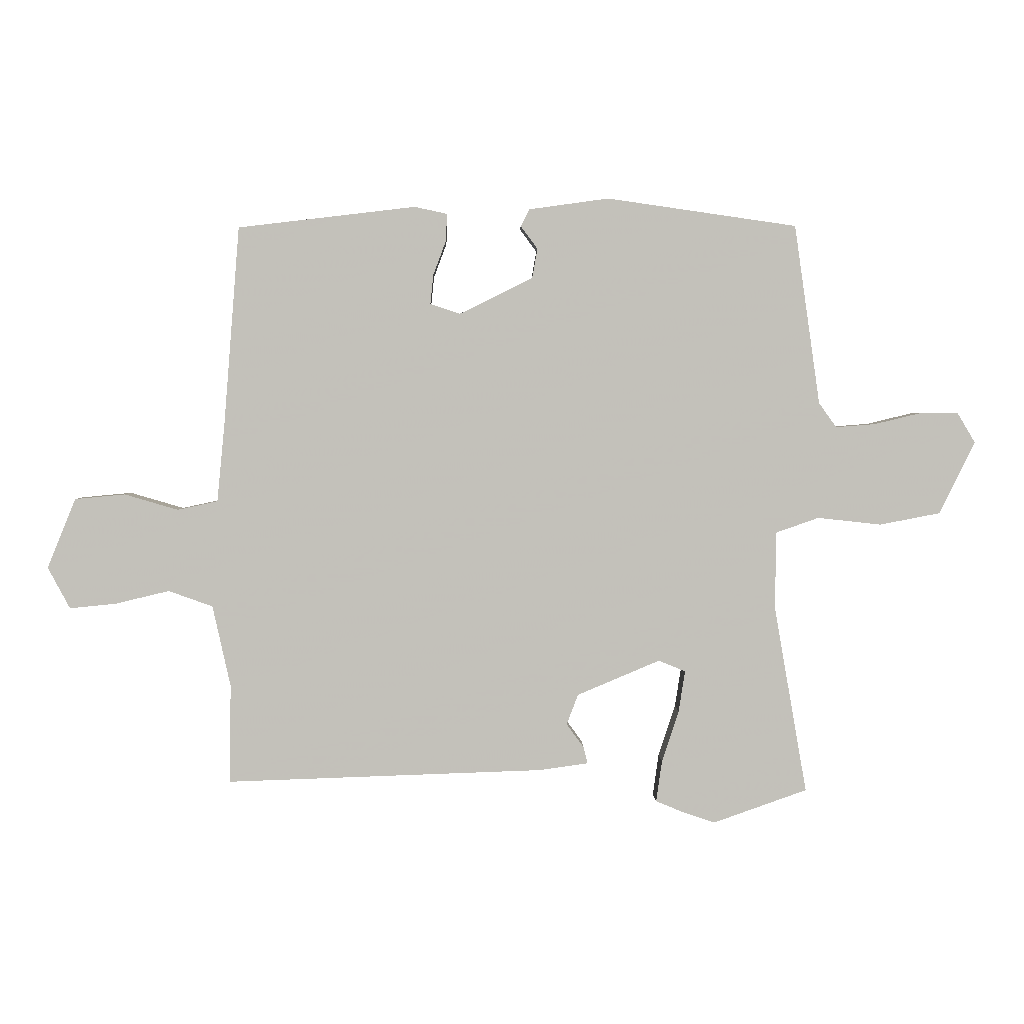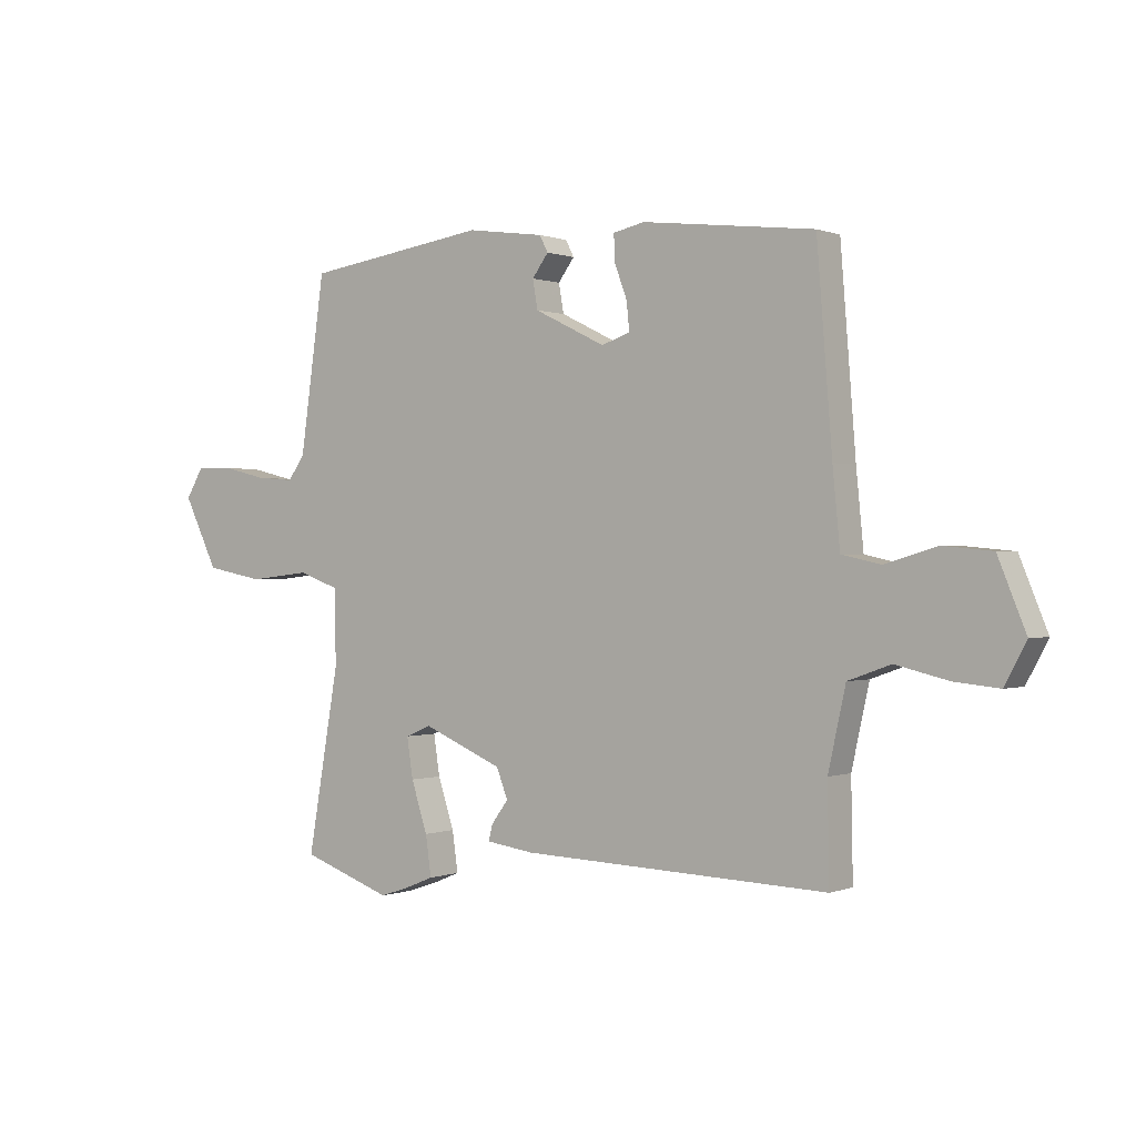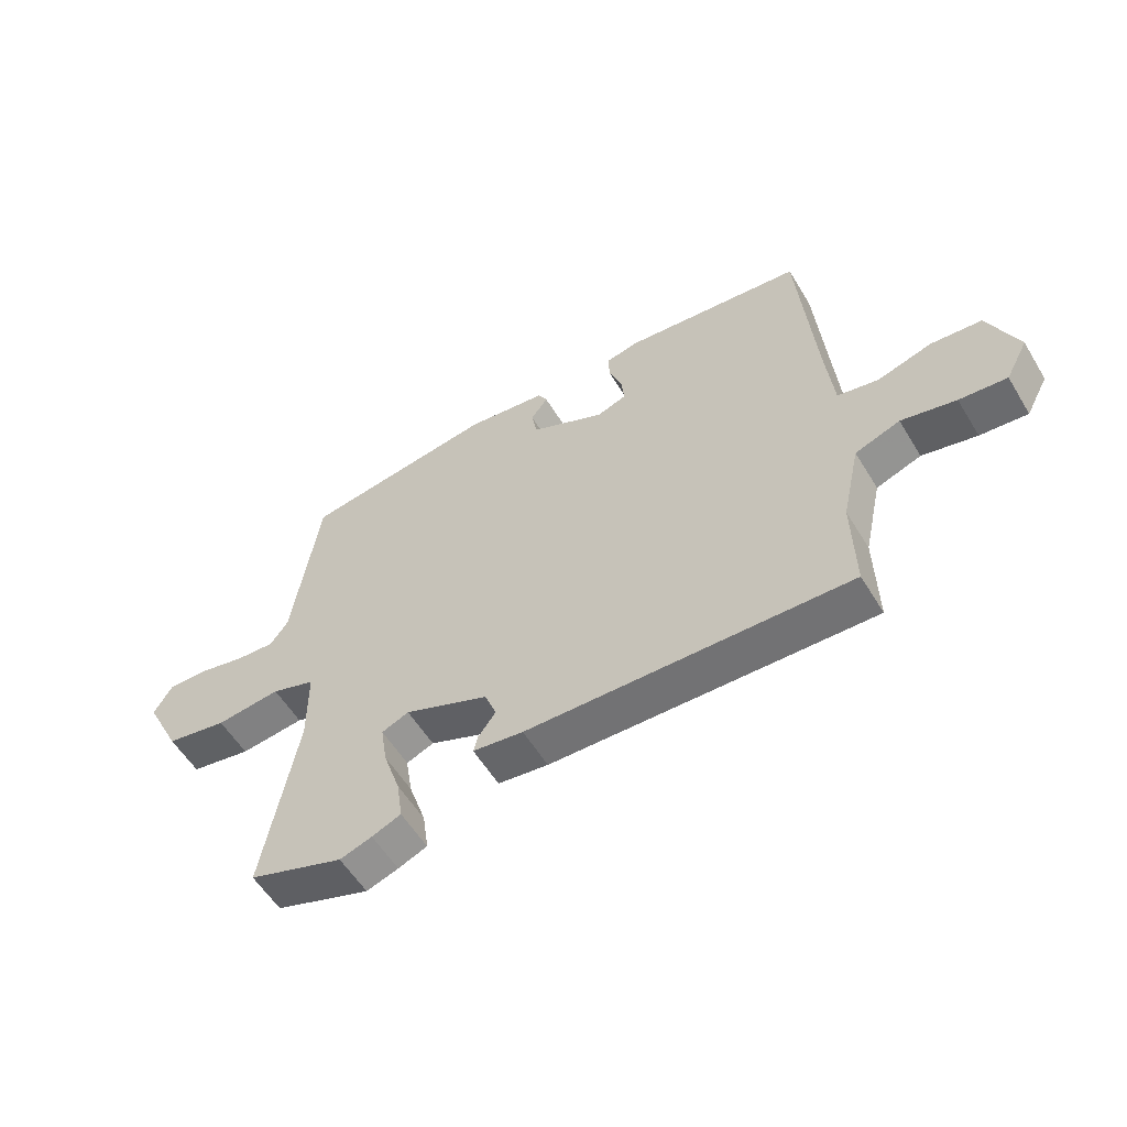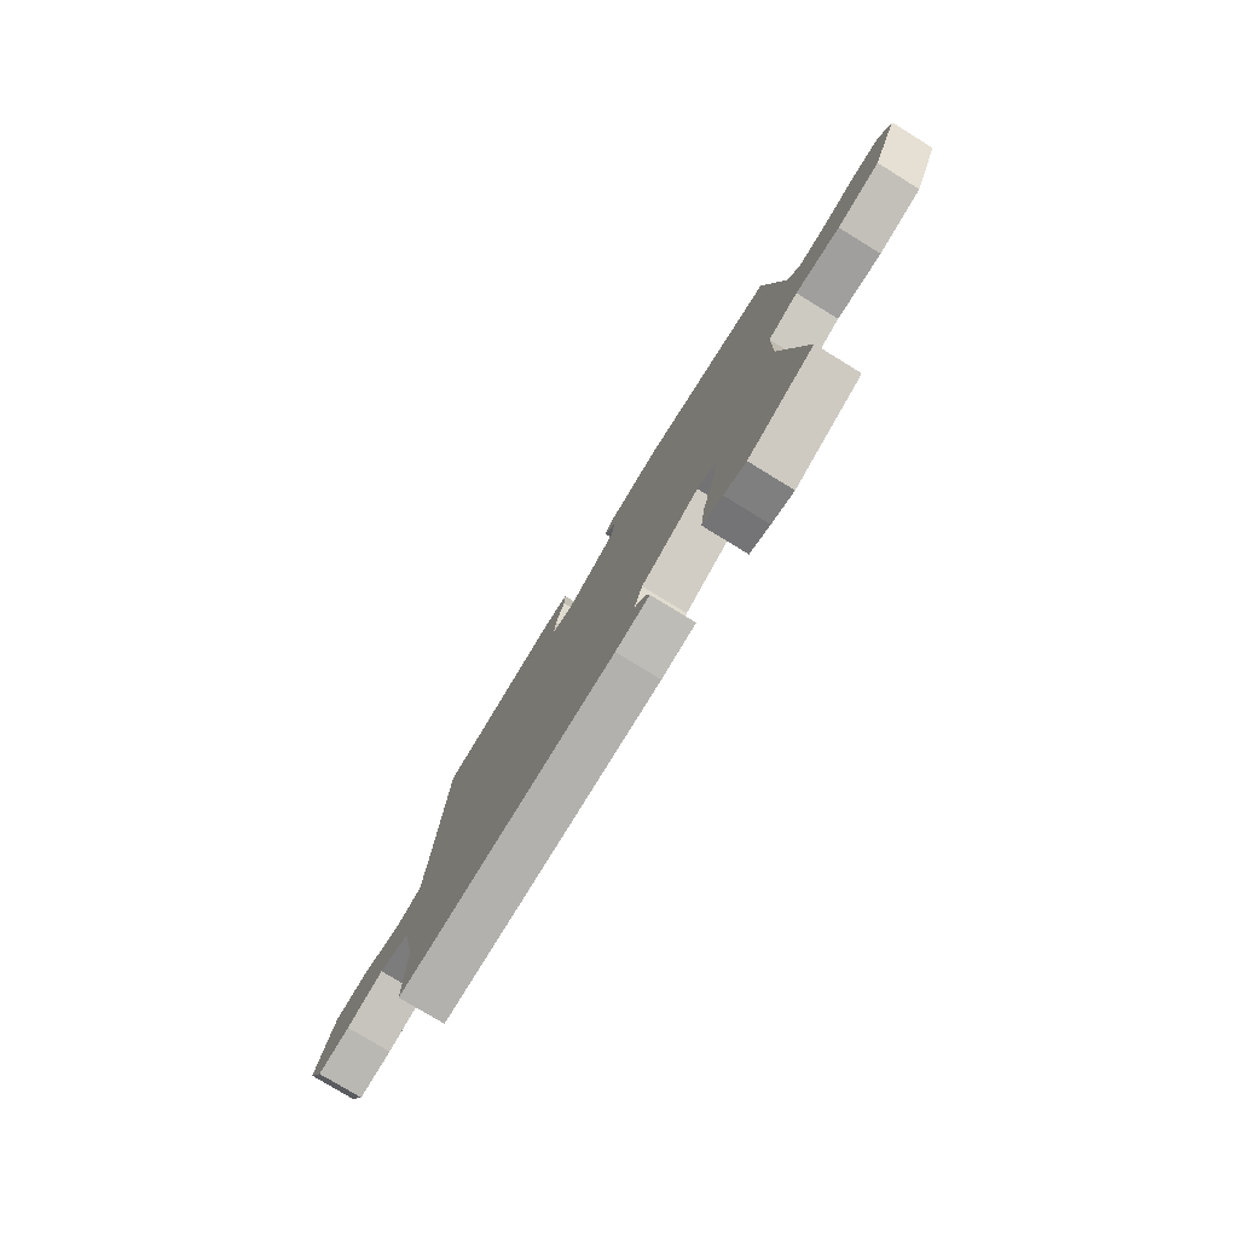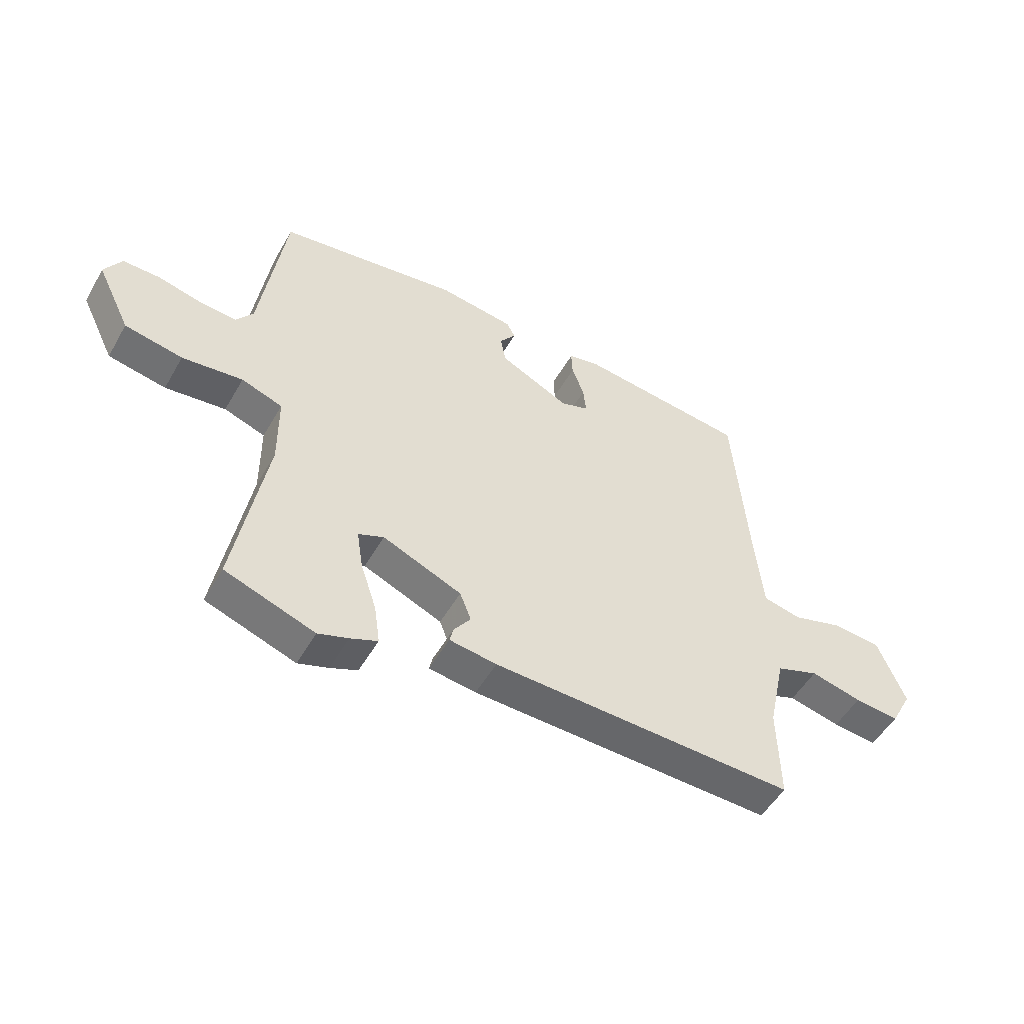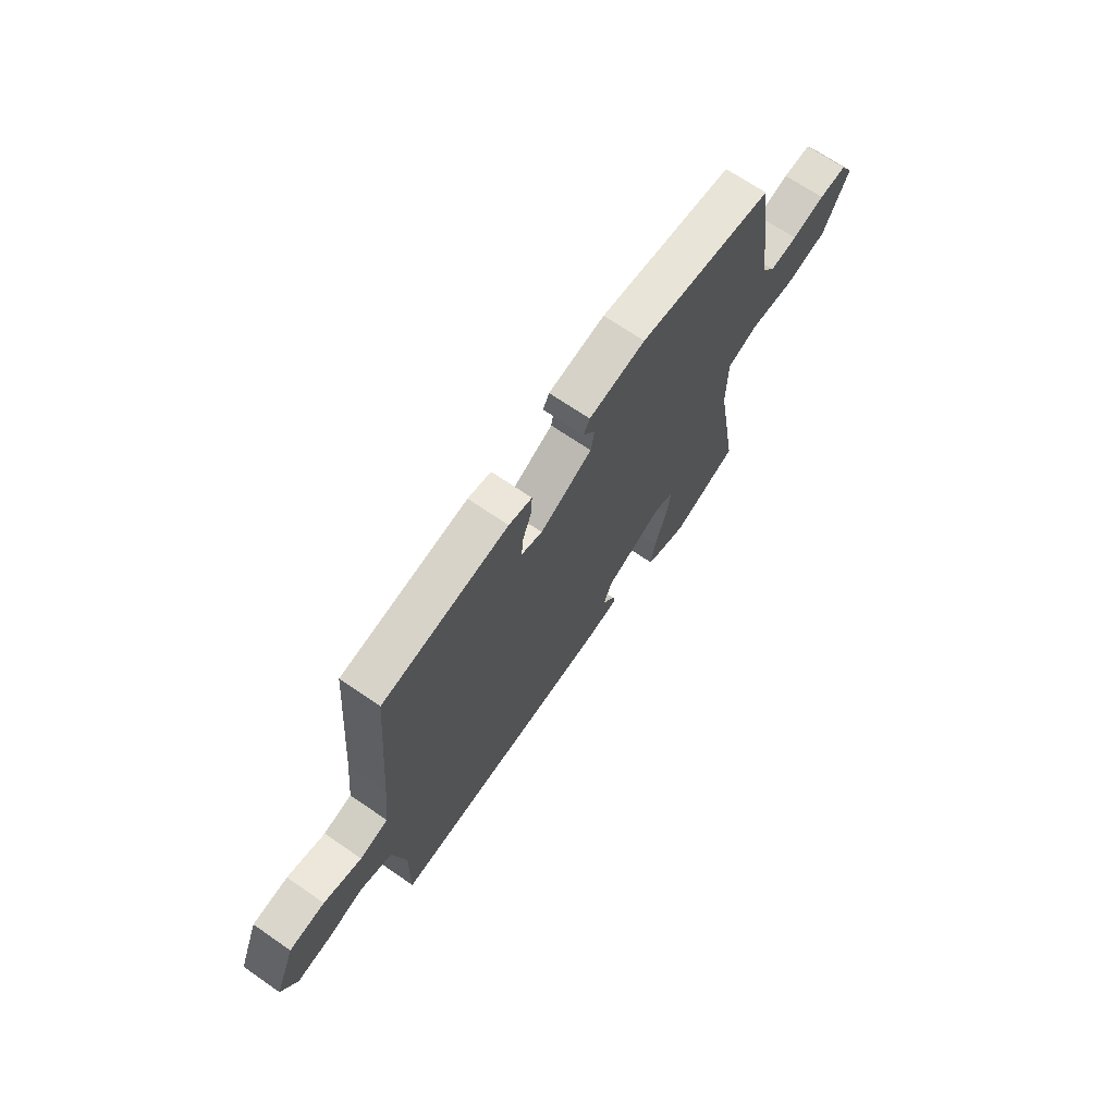
<metadata>
{"format":"obj","ext":"obj","renderer":"f3d","projection":"perspective","resolution":1024,"background":"white","views":[{"elev":2.8,"azim":179.0,"up":"+Z"},{"elev":0.2,"azim":36.1,"up":"+Z"},{"elev":-56.9,"azim":31.1,"up":"+Z"},{"elev":-77.3,"azim":-121.6,"up":"+Z"},{"elev":-51.3,"azim":-29.1,"up":"+Z"},{"elev":68.7,"azim":124.6,"up":"+Z"}]}
</metadata>
<code>
v 0.474 0.07 0.492
v 0.501 0.07 0.15
v 0.514 0.07 0.017
v 0.583 0.07 0.002
v 0.675 0.07 0.029
v 0.761 0.07 0.021
v 0.81 0.07 -0.099
v 0.772 0.07 -0.17
v 0.692 0.07 -0.162
v 0.6 0.07 -0.14
v 0.524 0.07 -0.167
v 0.493 0.07 -0.307
v 0.496 0.07 -0.476
v -0.048 0.07 -0.457
v -0.133 0.07 -0.445
v -0.126 0.07 -0.417
v -0.096 0.07 -0.376
v -0.116 0.07 -0.324
v -0.258 0.07 -0.264
v -0.304 0.07 -0.283
v -0.293 0.07 -0.354
v -0.264 0.07 -0.442
v -0.254 0.07 -0.513
v -0.303 0.07 -0.533
v -0.357 0.07 -0.551
v -0.518 0.07 -0.494
v -0.462 0.07 -0.173
v -0.463 0.07 -0.039
v -0.537 0.07 -0.013
v -0.646 0.07 -0.025
v -0.75 0.07 -0.005
v -0.811 0.07 0.119
v -0.78 0.07 0.171
v -0.713 0.07 0.17
v -0.634 0.07 0.151
v -0.567 0.07 0.146
v -0.537 0.07 0.188
v -0.493 0.07 0.496
v -0.167 0.07 0.543
v -0.03 0.07 0.524
v -0.015 0.07 0.495
v -0.044 0.07 0.456
v -0.035 0.07 0.405
v 0.091 0.07 0.343
v 0.142 0.07 0.36
v 0.137 0.07 0.41
v 0.115 0.07 0.469
v 0.113 0.07 0.516
v 0.169 0.07 0.528
v 0.474 0 0.492
v 0.501 0 0.15
v 0.514 0 0.017
v 0.583 0 0.002
v 0.675 0 0.029
v 0.761 0 0.021
v 0.81 0 -0.099
v 0.772 0 -0.17
v 0.692 0 -0.162
v 0.6 0 -0.14
v 0.524 0 -0.167
v 0.493 0 -0.307
v 0.496 0 -0.476
v -0.048 0 -0.457
v -0.133 0 -0.445
v -0.126 0 -0.417
v -0.096 0 -0.376
v -0.116 0 -0.324
v -0.258 0 -0.264
v -0.304 0 -0.283
v -0.293 0 -0.354
v -0.264 0 -0.442
v -0.254 0 -0.513
v -0.303 0 -0.533
v -0.357 0 -0.551
v -0.518 0 -0.494
v -0.462 0 -0.173
v -0.463 0 -0.039
v -0.537 0 -0.013
v -0.646 0 -0.025
v -0.75 0 -0.005
v -0.811 0 0.119
v -0.78 0 0.171
v -0.713 0 0.17
v -0.634 0 0.151
v -0.567 0 0.146
v -0.537 0 0.188
v -0.493 0 0.496
v -0.167 0 0.543
v -0.03 0 0.524
v -0.015 0 0.495
v -0.044 0 0.456
v -0.035 0 0.405
v 0.091 0 0.343
v 0.142 0 0.36
v 0.137 0 0.41
v 0.115 0 0.469
v 0.113 0 0.516
v 0.169 0 0.528
f 49 1 2
f 48 49 2
f 47 48 2
f 46 47 2
f 45 46 2 3
f 44 45 3
f 43 44 3
f 40 41 42
f 39 40 42
f 38 39 42
f 37 38 42
f 36 37 42 43
f 33 34 35
f 32 33 35
f 31 32 35
f 30 31 35
f 29 30 35
f 28 29 35 36
f 25 26 27
f 24 25 27
f 23 24 27
f 22 23 27
f 21 22 27
f 20 21 27 28
f 28 36 43
f 20 28 43
f 19 20 43
f 15 16 17
f 14 15 17
f 13 14 17
f 12 13 17
f 11 12 17 18
f 19 43 3
f 18 19 3
f 11 18 3
f 10 11 3
f 8 9 10
f 7 8 10
f 6 7 10
f 5 6 10
f 4 5 10
f 3 4 10
f 51 50 98
f 51 98 97
f 51 97 96
f 51 96 95
f 52 51 95 94
f 52 94 93
f 52 93 92
f 91 90 89
f 91 89 88
f 91 88 87
f 91 87 86
f 92 91 86 85
f 84 83 82
f 84 82 81
f 84 81 80
f 84 80 79
f 84 79 78
f 85 84 78 77
f 76 75 74
f 76 74 73
f 76 73 72
f 76 72 71
f 76 71 70
f 77 76 70 69
f 92 85 77
f 92 77 69
f 92 69 68
f 66 65 64
f 66 64 63
f 66 63 62
f 66 62 61
f 67 66 61 60
f 52 92 68
f 52 68 67
f 52 67 60
f 52 60 59
f 59 58 57
f 59 57 56
f 59 56 55
f 59 55 54
f 59 54 53
f 59 53 52
f 1 50 51 2
f 2 51 52 3
f 3 52 53 4
f 4 53 54 5
f 5 54 55 6
f 6 55 56 7
f 7 56 57 8
f 8 57 58 9
f 9 58 59 10
f 10 59 60 11
f 11 60 61 12
f 12 61 62 13
f 13 62 63 14
f 14 63 64 15
f 15 64 65 16
f 16 65 66 17
f 17 66 67 18
f 18 67 68 19
f 19 68 69 20
f 20 69 70 21
f 21 70 71 22
f 22 71 72 23
f 23 72 73 24
f 24 73 74 25
f 25 74 75 26
f 26 75 76 27
f 27 76 77 28
f 28 77 78 29
f 29 78 79 30
f 30 79 80 31
f 31 80 81 32
f 32 81 82 33
f 33 82 83 34
f 34 83 84 35
f 35 84 85 36
f 36 85 86 37
f 37 86 87 38
f 38 87 88 39
f 39 88 89 40
f 40 89 90 41
f 41 90 91 42
f 42 91 92 43
f 43 92 93 44
f 44 93 94 45
f 45 94 95 46
f 46 95 96 47
f 47 96 97 48
f 48 97 98 49
f 49 98 50 1

</code>
